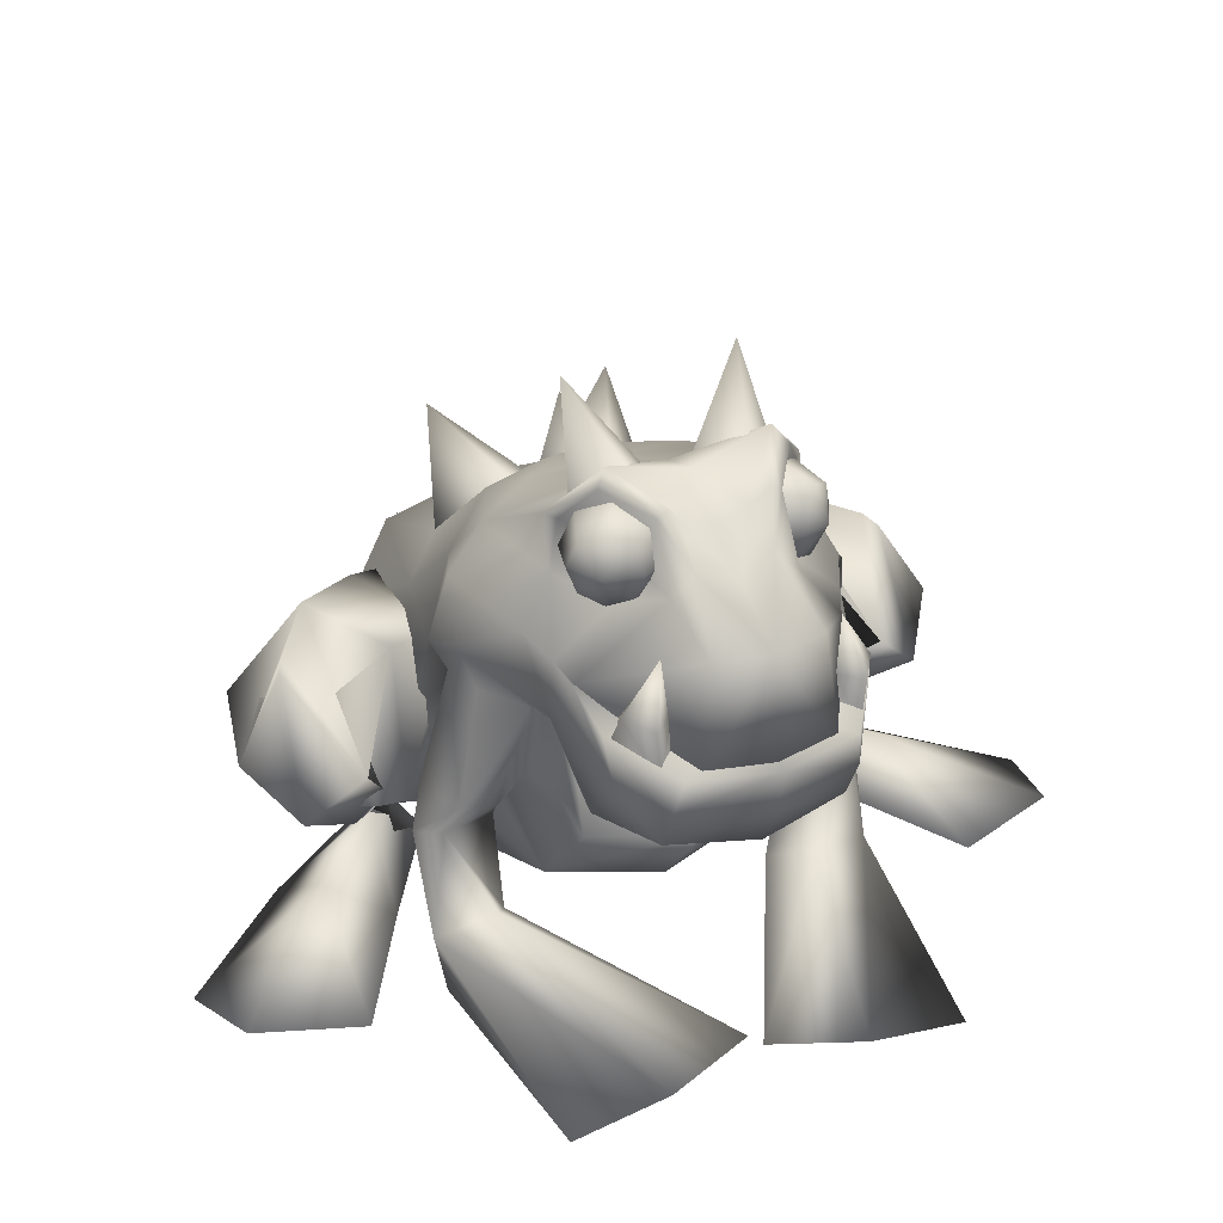
<metadata>
{"format":"obj","ext":"obj","renderer":"f3d","projection":"perspective","resolution":1024,"background":"white","views":[{"elev":30.9,"azim":-26.1,"up":"+Y"}]}
</metadata>
<code>
v -0.002921 0.1399 -0.3983
v 0.07323 0.1499 -0.3997
v 0.06044 0.08848 -0.3647
v -0.006994 0.08114 -0.3769
v -0.008015 0.002029 -0.2464
v 0.1192 0.2139 -0.1178
v 0.05691 0.04332 -0.08951
v -0.008015 0.01777 -0.0961
v 0.1356 0.5029 0.1563
v 0.1748 0.4478 0.1632
v 0.1983 0.4578 0.03476
v 0.1506 0.4946 0.0184
v -0.002921 0.4975 -0.08444
v -0.002921 0.519 -0.004451
v 0.08372 0.5184 -0.004494
v 0.1036 0.4762 -0.07154
v 0.1243 0.1104 0.1057
v 0.1221 0.2134 0.1973
v -0.002921 0.1937 0.2223
v -0.002921 0.0892 0.1363
v 0.07198 0.5215 0.2012
v 0.09457 0.4888 0.2138
v -0.002921 0.2234 0.1613
v 0.1071 0.2467 0.1515
v 0.1117 0.2368 0.1927
v -0.002921 0.2116 0.2015
v 0.1551 0.4327 0.2018
v 0.149 0.3532 0.1807
v 0.06545 0.5131 0.2731
v 0.05829 0.4811 0.3384
v 0.03911 0.5349 0.2699
v 0.09872 0.2775 0.323
v -0.002921 0.2634 0.3394
v 0.1442 0.4168 0.2251
v 0.1442 0.414 0.2233
v 0.1351 0.3405 0.2917
v 0.173 0.2474 -0.3
v 0.1651 0.3405 -0.1431
v 0.1891 0.2895 -0.1154
v 0.1902 0.2398 -0.2254
v -0.002921 0.3453 -0.3324
v -0.002921 0.4323 -0.1764
v 0.123 0.3849 -0.1668
v 0.1225 0.3224 -0.3166
v 0.1239 0.05359 -0.02683
v -0.002921 0.02147 -0.009375
v -0.002921 0.5787 0.1296
v 0.04497 0.585 0.1313
v 0.2132 0.4055 0.1087
v 0.1507 0.3658 0.167
v 0.1526 0.2877 0.1546
v 0.1555 0.3491 0.1479
v 0.5 0.02692 0.04481
v 0.4744 0.0463 0.1468
v 0.4178 0.02958 0.1067
v -0.002921 0.2373 -0.3883
v 0.1013 0.2402 -0.3716
v 0.06366 0.5825 0.2374
v 0.09965 0.6004 0.1872
v 0.08765 0.6164 0.1702
v 0.05099 0.5912 0.2394
v 0.07207 0.3576 0.3497
v 0.1727 0.2649 0.07354
v 0.1624 0.2019 0.05521
v 0.1683 0.1394 -0.0554
v 0.1865 0.2223 -0.08766
v 0.1459 0.3153 -0.08202
v 0.2176 0.138 -0.04038
v -0.002921 0.3163 0.368
v 0.09883 0.3254 0.3452
v 0.351 0.03726 0.1821
v -0.002921 0.595 0.1816
v -0.002988 0.564 0.2407
v 0.03425 0.568 0.2299
v -0.002921 0.5235 0.2824
v 0.1371 0.5632 0.142
v 0.1261 0.5602 0.1537
v -0.002921 0.482 0.3534
v -0.002921 0.3478 0.3643
v -0.002921 0.3638 0.3747
v 0.09127 0.3681 0.3556
v 0.1749 0.4334 -0.0411
v 0.1419 0.05508 -0.1334
v 0.1637 0.03901 -0.2036
v 0.2943 0.1998 -0.2591
v 0.27 0.1763 0.006901
v 0.4053 0.2489 -0.02361
v 0.3505 0.3355 -0.03869
v 0.3595 0.1977 0.03547
v 0.2976 0.2542 0.0616
v 0.2959 0.2915 -0.042
v 0.3649 0.2967 -0.06415
v 0.2959 0.2007 -0.09995
v 0.2399 0.204 -0.09032
v 0.2797 0.1284 -0.03821
v 0.3186 0.1603 -0.07898
v 0.2502 0.1748 -0.01588
v 0.3442 0.1525 -0.07287
v 0.2838 0.342 -0.1538
v 0.3406 0.3441 -0.05716
v 0.3736 0.2577 -0.1504
v 0.2366 0.3493 -0.01685
v 0.199 0.3128 -0.2328
v 0.2952 0.08888 -0.1509
v 0.1301 0.2783 -0.2889
v -0.002921 0.01699 -0.3073
v 0.04553 0.04505 -0.2973
v 0.231 0.04934 -0.1683
v 0.3606 0.04129 -0.07884
v 0.3012 0.01337 -0.02036
v 0.1989 0.01773 -0.1223
v 0.2283 0.08398 -0.1191
v 0.3312 0.08669 -0.006841
v 0.2614 0.05059 0.03442
v 0.176 0.05876 -0.0995
v 0.1898 0.1727 -0.3572
v 0.1811 0.3312 0.03131
v 0.2145 0.3718 0.08073
v 0.2421 0.2357 0.06263
v 0.205 0.2233 0.03462
v 0.2034 0.3718 0.1271
v 0.1737 0.2062 0.0995
v 0.2163 0.2195 0.1049
v 0.1707 0.1921 0.0463
v 0.2602 0.1951 0.06018
v 0.2259 0.179 0.03166
v 0.2317 0.1978 0.1033
v 0.1698 0.1963 0.08903
v 0.1733 0.1724 0.03452
v 0.2492 0.04982 0.1266
v 0.2114 0.002725 0.3997
v 0.2361 0.002481 0.1216
v 0.156 0.004561 0.08382
v -0.000507 0.01465 0.3516
v 0.1411 0.03876 0.09792
v 0.1017 0.0123 0.3931
v 0.2265 0.3949 0.0529
v 0.1821 0.2095 -0.1253
v 0.1425 0.3922 0.285
v -0.002921 0.4113 0.2173
v -0.002921 0.3925 0.2833
v 0.2362 0.08641 -0.2475
v 0.09168 0.6738 0.09035
v 0.07614 0.4915 0.07665
v -0.009156 0.5371 0.1501
v 0.1154 0.5144 0.1727
v 0.04808 0.5751 0.2105
v 0.1035 0.5036 -0.2266
v 0.04039 0.3944 -0.225
v 0.01072 0.4246 -0.1739
v 0.1245 0.3798 -0.1643
v 0.05182 0.4495 -0.1058
v 0.08154 0.2834 -0.3921
v 0.05435 0.2284 -0.3726
v 0.02649 0.2747 -0.3427
v 0.1055 0.2513 -0.3419
v 0.07648 0.2979 -0.3119
v 0.1166 0.532 0.2374
v 0.1074 0.5713 0.226
v 0.08554 0.5597 0.2423
v 0.07612 0.5322 0.2483
v 0.0847 0.5049 0.2405
v 0.1062 0.4938 0.2234
v 0.1281 0.5054 0.2071
v 0.1375 0.5329 0.201
v 0.129 0.5602 0.2089
v 0.05309 0.5724 0.2189
v 0.08405 0.5887 0.1958
v 0.03977 0.5335 0.2274
v 0.05188 0.4949 0.2164
v 0.08234 0.4792 0.1922
v 0.1133 0.4955 0.1691
v 0.1266 0.5344 0.1606
v 0.1145 0.573 0.1716
v 0.03826 0.5625 0.181
v 0.06015 0.574 0.1646
v 0.02884 0.535 0.187
v 0.03741 0.5077 0.1791
v 0.05895 0.4966 0.162
v 0.08084 0.5081 0.1457
v 0.09027 0.5356 0.1397
v 0.08169 0.5629 0.1475
v 0.09522 0.4732 0.3048
v 0.1112 0.4158 0.2786
v 0.08879 0.41 0.3096
v 0.1335 0.4151 0.2993
v 0.1111 0.4093 0.3307
v 0.06192 0.3627 0.2987
v 0.1017 0.3747 0.2085
v 0.1398 0.3718 0.2807
v 0.1049 0.3524 0.3323
v -0.002921 0.3978 0.1677
v 0.02713 0.4214 0.1653
v 0.04962 0.3746 0.293
v -0.002921 0.3453 0.3037
v -0.002921 0.4825 0.2391
v -0.002921 0.4749 0.1025
v 0.05241 0.4545 0.09233
v 0.07347 0.4072 0.2032
v -0.002921 0.3565 0.343
v -0.002921 0.361 0.3144
v 0.02707 0.3763 0.322
v -0.002921 0.4359 0.1729
v -0.002921 0.39 0.3437
v 0.03952 0.4155 0.181
v -0.002921 0.3979 0.173
v -0.002921 0.4129 0.06683
v -0.002921 0.4324 0.192
v -0.002921 0.3853 0.3321
v -0.002921 0.3596 0.181
v 0.168 0.0756 0.1556
v -0.07059 0.08862 -0.3644
v -0.07907 0.1499 -0.3997
v -0.06313 0.04403 -0.08838
v -0.125 0.2139 -0.1178
v -0.1421 0.5022 0.1559
v -0.1552 0.4956 0.02425
v -0.2025 0.4552 0.04384
v -0.1754 0.4472 0.1625
v -0.1095 0.4762 -0.07154
v -0.08956 0.5186 -0.003243
v -0.1302 0.1104 0.1057
v -0.128 0.2134 0.1973
v -0.1004 0.4888 0.2138
v -0.07783 0.5215 0.2012
v -0.1175 0.2368 0.1927
v -0.113 0.2467 0.1515
v -0.1549 0.3532 0.1807
v -0.1609 0.4327 0.2018
v -0.07274 0.5165 0.2732
v -0.06413 0.4811 0.3384
v -0.04495 0.5349 0.2699
v -0.1046 0.2775 0.323
v -0.1501 0.414 0.2233
v -0.15 0.4168 0.2251
v -0.1409 0.3405 0.2917
v -0.1788 0.2474 -0.3
v -0.1961 0.2398 -0.2254
v -0.195 0.2895 -0.1154
v -0.171 0.3405 -0.1431
v -0.1283 0.3224 -0.3166
v -0.1289 0.3849 -0.1668
v -0.1298 0.05359 -0.02683
v -0.05081 0.585 0.1313
v -0.2174 0.4034 0.1091
v -0.1565 0.3658 0.167
v -0.1613 0.3491 0.1479
v -0.1584 0.2877 0.1546
v -0.5 0.02753 0.04308
v -0.4199 0.02795 0.1044
v -0.4752 0.04628 0.1418
v -0.1072 0.2402 -0.3716
v -0.06931 0.5825 0.2374
v -0.05688 0.5912 0.2394
v -0.09311 0.6133 0.1749
v -0.1072 0.5995 0.1891
v -0.07791 0.3576 0.3497
v -0.1785 0.2649 0.07354
v -0.1682 0.2019 0.05521
v -0.1923 0.2223 -0.08766
v -0.1741 0.1394 -0.0554
v -0.1518 0.3153 -0.08202
v -0.2234 0.138 -0.04038
v -0.1047 0.3254 0.3452
v -0.3559 0.03753 0.1759
v -0.04 0.568 0.2299
v -0.1451 0.5613 0.1441
v -0.1338 0.559 0.1562
v -0.09711 0.3681 0.3556
v -0.1672 0.4341 -0.03522
v -0.1478 0.05508 -0.1334
v -0.1478 0.05508 -0.1334
v -0.3001 0.1998 -0.2591
v -0.2758 0.1763 0.006901
v -0.4111 0.2489 -0.02361
v -0.3653 0.1977 0.03547
v -0.3563 0.3355 -0.03869
v -0.3034 0.2542 0.0616
v -0.3018 0.2915 -0.04199
v -0.2458 0.204 -0.09032
v -0.3018 0.2007 -0.09995
v -0.3707 0.2967 -0.06415
v -0.3245 0.1603 -0.07898
v -0.2855 0.1284 -0.03821
v -0.256 0.1748 -0.01588
v -0.35 0.1525 -0.07286
v -0.2896 0.342 -0.1538
v -0.3795 0.2577 -0.1503
v -0.3465 0.3441 -0.05715
v -0.2425 0.3493 -0.01685
v -0.2048 0.3128 -0.2328
v -0.3011 0.08888 -0.1509
v -0.1359 0.2783 -0.2889
v -0.05187 0.04542 -0.2967
v -0.2397 0.04921 -0.1631
v -0.2087 0.01863 -0.1186
v -0.3076 0.0144 -0.01999
v -0.3651 0.04142 -0.07657
v -0.2371 0.08273 -0.1156
v -0.3366 0.08535 -0.006901
v -0.2691 0.05043 0.03302
v -0.1864 0.05833 -0.09656
v -0.1956 0.1727 -0.3572
v -0.1869 0.3312 0.03131
v -0.2122 0.2237 0.03251
v -0.2479 0.2357 0.06263
v -0.2203 0.3718 0.08073
v -0.2093 0.3718 0.1271
v -0.2221 0.2195 0.1049
v -0.1795 0.2062 0.0995
v -0.1794 0.1894 0.04825
v -0.2335 0.1712 0.03745
v -0.2639 0.1864 0.07624
v -0.2392 0.1912 0.102
v -0.1792 0.1903 0.08844
v -0.1827 0.1656 0.03919
v -0.2579 0.0676 0.1077
v -0.2468 0 0.1136
v -0.2371 0.01275 0.3943
v -0.1744 0.008049 0.06808
v -0.1617 0.05006 0.07032
v -0.01065 0.01879 0.3371
v -0.1206 0.0197 0.384
v -0.2293 0.3928 0.05334
v -0.188 0.2095 -0.1253
v -0.1483 0.3922 0.285
v -0.242 0.08641 -0.2475
v -0.09958 0.6741 0.09148
v 0.001255 0.5374 0.1513
v -0.08214 0.4931 0.0772
v -0.1236 0.5175 0.1681
v -0.05598 0.5754 0.2117
v -0.1093 0.5036 -0.2266
v -0.01656 0.4246 -0.1739
v -0.04623 0.3944 -0.225
v -0.1303 0.3798 -0.1643
v -0.05766 0.4495 -0.1058
v -0.08738 0.2834 -0.3921
v -0.03233 0.2747 -0.3427
v -0.0602 0.2284 -0.3726
v -0.1114 0.2513 -0.3419
v -0.08232 0.2979 -0.3119
v -0.1274 0.5326 0.2399
v -0.09677 0.5599 0.2447
v -0.1183 0.5713 0.2286
v -0.08751 0.5329 0.2506
v -0.09595 0.506 0.2429
v -0.1171 0.4951 0.2261
v -0.1387 0.5065 0.21
v -0.1479 0.5335 0.2041
v -0.1395 0.5604 0.2118
v -0.06485 0.5724 0.2217
v -0.0953 0.5885 0.199
v -0.05174 0.5341 0.2301
v -0.06366 0.4962 0.2192
v -0.09363 0.4807 0.1954
v -0.1241 0.4968 0.1726
v -0.1372 0.535 0.1643
v -0.1253 0.573 0.1752
v -0.05026 0.5627 0.1843
v -0.0718 0.574 0.1682
v -0.041 0.5356 0.1902
v -0.04942 0.5088 0.1825
v -0.07061 0.4978 0.1657
v -0.09215 0.5092 0.1496
v -0.1014 0.5362 0.1437
v -0.09299 0.5631 0.1514
v -0.0999 0.4774 0.3069
v -0.09347 0.4141 0.3117
v -0.1159 0.42 0.2806
v -0.1382 0.4193 0.3014
v -0.1158 0.4135 0.3328
v -0.06661 0.3668 0.3007
v -0.1064 0.3788 0.2105
v -0.1445 0.3759 0.2828
v -0.1096 0.3565 0.3343
v -0.05546 0.3746 0.293
v -0.03297 0.4214 0.1653
v -0.07931 0.4072 0.2032
v -0.05825 0.4545 0.09233
v -0.03291 0.3763 0.322
v -0.04536 0.4155 0.181
v -0.1695 0.03901 -0.2036
v -0.1881 0.08411 0.1172
v -0.002921 0.5425 -0.119
v 0.04579 0.4792 -0.07175
v -0.002921 0.4559 -0.1301
v -0.002921 0.519 -0.004451
v -0.002921 0.3661 -0.3659
v 0.04743 0.33 -0.3104
v -0.002921 0.2881 -0.3516
v -0.002921 0.4019 -0.211
v -0.05164 0.4792 -0.07175
v -0.05327 0.33 -0.3104
g 11086_t.obj/AnonymousMesh0
f 1 2 3
f 3 4 1
f 5 6 7
f 7 8 5
f 9 10 11
f 11 12 9
f 13 14 15
f 15 16 13
f 17 18 19
f 19 20 17
f 9 21 22
f 23 24 25
f 25 26 23
f 10 27 28
f 22 21 29
f 30 29 31
f 25 32 33
f 33 26 25
f 27 34 35
f 27 35 36
f 28 27 36
f 37 38 39
f 39 40 37
f 41 42 43
f 43 44 41
f 7 45 46
f 46 8 7
f 14 47 48
f 48 15 14
f 49 10 28
f 28 50 49
f 24 23 19
f 19 18 24
f 50 51 52
f 53 54 55
f 56 41 44
f 44 57 56
f 58 59 60
f 60 61 58
f 30 62 34
f 34 29 30
f 18 51 50
f 50 24 18
f 51 18 63
f 64 65 66
f 66 117 64
f 67 7 6
f 6 68 67
f 58 29 21
f 69 33 32
f 32 70 69
f 54 71 55
f 70 32 36
f 36 32 25
f 25 28 36
f 47 72 60
f 60 48 47
f 72 73 74
f 74 60 72
f 75 31 74
f 74 73 75
f 58 21 59
f 76 60 59
f 59 77 76
f 59 21 77
f 58 61 31
f 31 29 58
f 34 27 22
f 22 29 34
f 27 10 9
f 9 22 27
f 9 76 77
f 62 30 78
f 78 79 62
f 80 69 70
f 70 81 80
f 24 28 25
f 60 76 48
f 48 76 12
f 12 15 48
f 12 82 16
f 16 15 12
f 82 38 43
f 43 16 82
f 44 37 57
f 83 2 84
f 37 40 85
f 68 86 102
f 102 67 68
f 87 88 89
f 88 90 89
f 93 92 91
f 93 94 91
f 89 95 96
f 96 87 89
f 89 90 97
f 97 95 89
f 94 91 90
f 90 97 94
f 92 91 86
f 86 98 92
f 99 100 87
f 87 101 99
f 90 100 99
f 99 102 90
f 102 90 91
f 102 86 91
f 103 99 101
f 101 85 103
f 98 86 68
f 68 104 98
f 67 7 105
f 67 103 105
f 67 102 99
f 99 103 67
f 68 6 83
f 5 106 107
f 107 6 5
f 107 83 6
f 108 109 110
f 110 111 108
f 112 113 109
f 109 108 112
f 114 113 112
f 112 115 114
f 110 114 115
f 115 111 110
f 90 88 100
f 100 88 87
f 68 83 104
f 111 94 93
f 95 112 108
f 108 96 95
f 112 115 97
f 112 95 97
f 97 115 111
f 111 94 97
f 109 53 55
f 55 110 109
f 113 54 53
f 53 109 113
f 71 54 113
f 113 114 71
f 55 71 114
f 114 110 55
f 37 116 2
f 2 57 37
f 2 1 56
f 56 57 2
f 31 61 74
f 74 61 60
f 9 77 21
f 117 118 119
f 119 120 117
f 49 121 118
f 118 137 49
f 52 51 122
f 122 123 52
f 63 124 122
f 63 51 122
f 120 119 125
f 125 126 120
f 123 127 125
f 125 119 123
f 122 128 127
f 127 123 122
f 124 129 128
f 128 122 124
f 130 131 132
f 133 134 135
f 136 134 133
f 38 82 137
f 137 39 38
f 42 13 16
f 16 43 42
f 17 20 46
f 46 45 17
f 138 66 65
f 65 7 138
f 38 37 44
f 44 43 38
f 31 75 78
f 78 30 31
f 137 117 66
f 66 39 137
f 117 120 124
f 124 63 117
f 124 120 126
f 126 129 124
f 133 132 136
f 63 117 64
f 18 17 63
f 49 50 52
f 52 121 49
f 52 123 121
f 123 119 118
f 118 121 123
f 117 137 118
f 63 17 64
f 17 45 65
f 65 64 17
f 65 45 7
f 50 28 24
f 10 49 137
f 137 11 10
f 137 82 11
f 11 82 12
f 12 76 9
f 139 81 70
f 70 36 139
f 140 62 34
f 62 79 140
f 80 81 141
f 35 34 140
f 81 139 141
f 36 35 139
f 139 35 140
f 140 141 139
f 7 105 138
f 39 66 138
f 138 40 39
f 105 138 40
f 40 105 103
f 103 85 40
f 104 85 101
f 101 98 104
f 98 101 87
f 98 92 87
f 104 142 85
f 92 87 96
f 96 93 92
f 93 96 108
f 93 111 108
f 145 144 143
f 144 146 143
f 143 147 146
f 143 145 147
f 148 149 150
f 148 151 149
f 148 152 151
f 148 150 152
f 153 154 155
f 153 156 154
f 153 157 156
f 157 155 153
f 158 159 160
f 158 160 161
f 158 161 162
f 158 162 163
f 158 163 164
f 158 164 165
f 158 165 166
f 158 166 159
f 167 160 159
f 159 168 167
f 169 161 160
f 160 167 169
f 170 162 161
f 161 169 170
f 171 163 162
f 162 170 171
f 172 164 163
f 163 171 172
f 173 165 164
f 164 172 173
f 174 166 165
f 165 173 174
f 168 159 166
f 166 174 168
f 175 167 168
f 168 176 175
f 177 169 167
f 167 175 177
f 178 170 169
f 169 177 178
f 179 171 170
f 170 178 179
f 180 172 171
f 171 179 180
f 181 173 172
f 172 180 181
f 182 174 173
f 173 181 182
f 176 168 174
f 174 182 176
f 183 184 185
f 183 186 184
f 183 187 186
f 183 185 187
f 184 185 188
f 188 189 184
f 190 189 184
f 184 186 190
f 191 190 186
f 186 187 191
f 191 187 185
f 185 188 191
f 192 193 194
f 194 195 192
f 196 197 198
f 198 199 196
f 200 195 194
f 201 202 193
f 193 192 201
f 203 204 194
f 194 193 203
f 198 205 206
f 206 207 198
f 202 205 208
f 208 209 202
f 199 198 207
f 207 210 199
f 205 198 197
f 197 208 205
f 205 202 201
f 201 206 205
f 193 202 209
f 209 203 193
f 194 204 200
f 37 85 116
f 104 84 142
f 85 142 116
f 142 84 116
f 83 84 104
f 84 2 116
f 130 132 126
f 126 125 130
f 127 211 130
f 130 125 127
f 128 129 133
f 133 135 128
f 132 133 129
f 129 126 132
f 132 131 136
f 130 211 136
f 136 131 130
f 134 136 211
f 211 135 134
f 135 211 127
f 127 128 135
f 212 213 1
f 1 4 212
f 5 8 214
f 214 215 5
f 216 217 218
f 218 219 216
f 13 220 221
f 221 14 13
f 222 20 19
f 19 223 222
f 216 224 225
f 23 26 226
f 226 227 23
f 219 228 229
f 224 230 225
f 231 232 230
f 226 26 33
f 33 233 226
f 234 235 229
f 236 234 229
f 228 236 229
f 237 238 239
f 239 240 237
f 41 241 242
f 242 42 41
f 214 8 46
f 46 243 214
f 14 221 244
f 244 47 14
f 245 246 228
f 228 219 245
f 227 223 19
f 19 23 227
f 246 247 248
f 249 250 251
f 56 252 241
f 241 41 56
f 253 254 255
f 255 256 253
f 231 230 235
f 235 257 231
f 223 227 246
f 246 248 223
f 248 258 223
f 259 304 260
f 260 261 259
f 262 263 215
f 215 214 262
f 253 225 230
f 69 264 233
f 233 33 69
f 251 250 265
f 264 236 233
f 236 228 226
f 226 233 236
f 47 244 255
f 255 72 47
f 72 255 266
f 266 73 72
f 75 73 266
f 266 232 75
f 253 256 225
f 267 268 256
f 256 255 267
f 256 268 225
f 253 230 232
f 232 254 253
f 235 230 224
f 224 229 235
f 229 224 216
f 216 219 229
f 216 268 267
f 257 79 78
f 78 231 257
f 80 269 264
f 264 69 80
f 227 226 228
f 255 244 267
f 244 221 217
f 217 267 244
f 217 221 220
f 220 270 217
f 270 220 242
f 242 240 270
f 241 252 237
f 212 271 272
f 272 213 212
f 237 273 238
f 263 262 290
f 290 274 263
f 275 276 277
f 277 276 278
f 279 280 281
f 279 282 281
f 276 275 283
f 283 284 276
f 276 284 285
f 285 278 276
f 280 285 278
f 278 279 280
f 282 286 274
f 274 279 282
f 287 288 275
f 275 289 287
f 278 290 287
f 287 289 278
f 279 274 290
f 279 278 290
f 291 273 288
f 288 287 291
f 286 292 263
f 263 274 286
f 293 291 262
f 293 214 262
f 262 291 287
f 287 290 262
f 263 272 215
f 5 215 294
f 294 106 5
f 271 294 215
f 215 272 271
f 295 296 297
f 297 298 295
f 299 295 298
f 298 300 299
f 301 302 299
f 299 300 301
f 297 296 302
f 302 301 297
f 278 289 277
f 289 275 277
f 263 292 272
f 296 281 280
f 284 283 295
f 295 299 284
f 285 284 299
f 285 302 299
f 285 280 296
f 296 302 285
f 298 297 250
f 250 249 298
f 300 298 249
f 249 251 300
f 265 301 300
f 300 251 265
f 250 297 301
f 301 265 250
f 237 252 213
f 213 303 237
f 213 252 56
f 56 1 213
f 232 266 254
f 266 255 254
f 216 225 268
f 304 305 306
f 306 307 304
f 245 324 307
f 307 308 245
f 247 309 310
f 310 248 247
f 310 248 258
f 310 311 258
f 305 312 313
f 313 306 305
f 309 306 313
f 313 314 309
f 310 309 314
f 314 315 310
f 311 310 315
f 315 316 311
f 317 318 319
f 320 321 322
f 323 320 322
f 240 239 324
f 324 270 240
f 42 242 220
f 220 13 42
f 222 243 46
f 46 20 222
f 325 214 261
f 261 260 325
f 240 242 241
f 241 237 240
f 232 231 78
f 78 75 232
f 324 239 260
f 260 304 324
f 311 258 304
f 311 305 304
f 311 316 312
f 312 305 311
f 320 323 318
f 259 258 304
f 223 258 222
f 245 308 247
f 247 246 245
f 247 308 309
f 309 308 307
f 307 306 309
f 304 307 324
f 258 259 222
f 222 259 261
f 261 243 222
f 261 214 243
f 246 227 228
f 219 218 324
f 324 245 219
f 324 218 270
f 218 217 270
f 217 216 267
f 326 236 264
f 264 269 326
f 257 140 235
f 257 140 79
f 80 141 269
f 234 140 235
f 269 141 326
f 236 326 234
f 326 141 140
f 140 234 326
f 214 325 293
f 239 238 325
f 325 260 239
f 325 293 238
f 238 273 291
f 291 293 238
f 292 286 288
f 288 273 292
f 275 282 286
f 275 288 286
f 292 273 327
f 282 281 283
f 282 275 283
f 295 296 281
f 295 283 281
f 330 329 328
f 328 330 331
f 328 331 332
f 328 332 329
f 333 334 335
f 333 335 336
f 333 336 337
f 333 337 334
f 338 339 340
f 338 340 341
f 338 341 342
f 338 342 339
f 343 344 345
f 343 346 344
f 343 347 346
f 343 348 347
f 343 349 348
f 343 350 349
f 343 351 350
f 343 345 351
f 352 353 345
f 345 344 352
f 354 352 344
f 344 346 354
f 355 354 346
f 346 347 355
f 356 355 347
f 347 348 356
f 357 356 348
f 348 349 357
f 358 357 349
f 349 350 358
f 359 358 350
f 350 351 359
f 353 359 351
f 351 345 353
f 360 361 353
f 353 352 360
f 362 360 352
f 352 354 362
f 363 362 354
f 354 355 363
f 364 363 355
f 355 356 364
f 365 364 356
f 356 357 365
f 366 365 357
f 357 358 366
f 367 366 358
f 358 359 367
f 361 367 359
f 359 353 361
f 368 369 370
f 368 370 371
f 368 371 372
f 368 372 369
f 370 374 373
f 373 369 370
f 375 371 370
f 370 374 375
f 376 372 371
f 371 375 376
f 376 373 369
f 369 372 376
f 192 195 377
f 377 378 192
f 196 379 380
f 380 197 196
f 200 377 195
f 201 192 378
f 378 381 201
f 203 378 377
f 377 204 203
f 380 207 206
f 206 382 380
f 381 209 208
f 208 382 381
f 379 210 207
f 207 380 379
f 382 208 197
f 197 380 382
f 382 206 201
f 201 381 382
f 378 203 209
f 209 381 378
f 377 200 204
f 237 303 273
f 292 327 383
f 273 303 327
f 327 303 383
f 272 292 383
f 383 303 213
f 317 313 312
f 312 318 317
f 314 313 317
f 317 384 314
f 320 321 315
f 320 316 315
f 318 312 316
f 316 320 318
f 318 323 319
f 317 319 323
f 323 384 317
f 322 321 384
f 384 323 322
f 321 315 314
f 314 384 321
f 385 386 387
f 385 388 386
f 389 390 391
f 389 392 390
f 385 387 393
f 385 393 388
f 389 391 394
f 389 394 392
f 83 3 2
f 272 383 213
f 83 107 3
f 107 106 4
f 4 3 107
f 4 106 294
f 294 212 4
f 212 294 271

</code>
